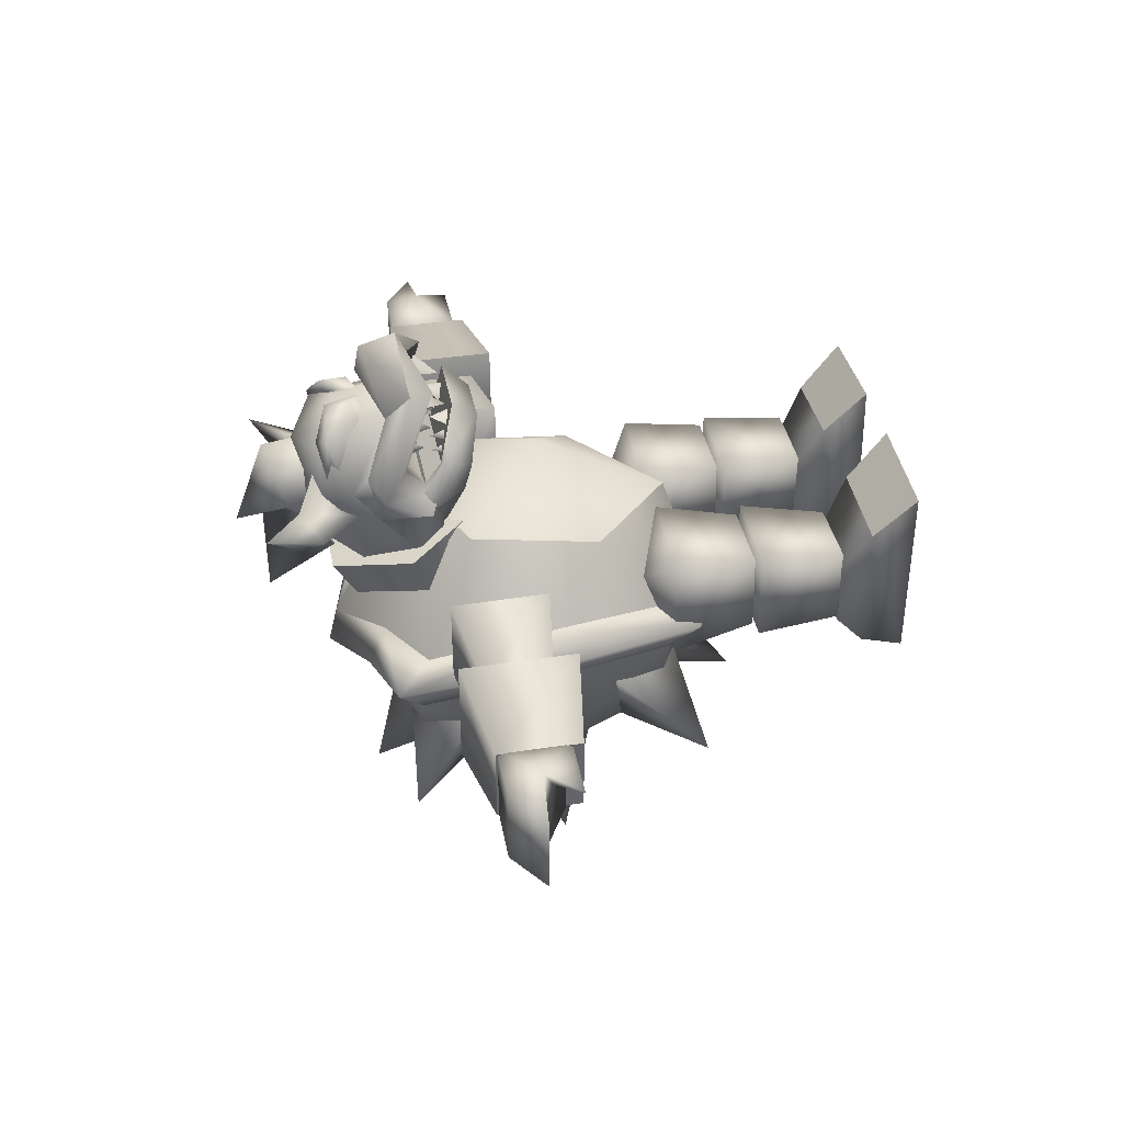
<metadata>
{"format":"obj","ext":"obj","renderer":"f3d","projection":"perspective","resolution":1024,"background":"white","views":[{"elev":37.7,"azim":-100.6,"up":"+Z"}]}
</metadata>
<code>
o Shape_IndexedFaceSet.010
v -0.9475 9.524 4.329
v 0.00447 9.957 4.697
v 0.9568 9.524 4.329
v -1.184 10.14 2.664
v 1.193 10.14 2.664
v 1.15 9.488 2.037
v -1.141 9.488 2.037
v -1.385 9.606 1.811
v -1.091 9.338 2.718
v -1.35 9.742 2.3
v -0.9089 8.778 2.45
v -0.8973 8.924 1.911
v -1.153 10 1.745
v 0.562 8.594 3.424
v 0.918 8.778 2.45
v 0.9103 9.4 2.596
v 1.359 9.742 2.3
v 1.1 9.742 2.3
v 0.9066 8.924 1.911
v -0.5527 8.594 3.424
v -0.7154 9.115 3.845
v -0.9012 9.4 2.596
v -1.091 9.742 2.3
v 0.7247 9.115 3.845
v 1.1 9.338 2.718
v 1.394 9.606 1.811
v 1.162 10 1.745
v 1.344 10.92 2.664
v 0.7788 10.47 3.698
v 1.201 10 4.409
v 0.00447 10.11 5.199
v -1.191 10 4.409
v -1.884 10.64 2.405
v -1.582 9.674 1.794
v 1.893 10.64 2.405
v 1.479 10.71 1.747
v 1.592 9.674 1.794
v -1.335 10.92 2.664
v -1.47 10.71 1.747
v -0.7695 10.47 3.698
v 0.00447 10.75 4.07
v 0.00447 10.95 4.422
f 8 9 10
f 11 8 12
f 13 8 10
f 14 11 15
f 16 17 18
f 11 19 15
f 12 19 11
f 20 21 9
f 9 21 22
f 13 10 23
f 16 24 25
f 10 9 22
f 14 15 25
f 16 25 17
f 25 15 26
f 21 20 14
f 25 24 14
f 27 18 17
f 19 26 15
f 20 11 14
f 17 26 27
f 17 25 26
f 24 21 14
f 9 11 20
f 22 23 10
f 8 11 9
f 28 29 30
f 31 32 1
f 33 34 7
f 3 30 31
f 35 36 28
f 28 30 35
f 37 36 35
f 35 30 3
f 33 32 38
f 6 37 35
f 1 32 33
f 38 39 33
f 32 40 38
f 33 39 34
f 1 2 31
f 3 31 2
f 5 6 35
f 35 3 5
f 33 7 4
f 4 1 33
f 41 42 29
f 40 42 41
o Shape_IndexedFaceSet.191
v 1.425 12.33 2.09
v 2.203 13.05 2.036
v 1.545 12.39 1.27
v 1.982 11.92 1.682
v 0.6704 11.96 2.523
v 1.232 11.1 1.738
v 0.504 11.97 1.171
v -1.973 11.92 1.682
v -2.194 13.05 2.036
v -1.536 12.39 1.27
v -1.416 12.33 2.09
v -0.4947 11.97 1.171
v -1.222 11.1 1.738
v -0.6611 11.96 2.523
f 43 44 45
f 45 44 46
f 43 47 48
f 46 44 43
f 47 43 45
f 48 49 45
f 45 46 48
f 48 46 43
f 50 51 52
f 45 49 47
f 53 51 50
f 52 51 53
f 52 54 55
f 55 56 53
f 53 50 55
f 52 53 56
f 56 54 52
f 55 50 52
o Shape_IndexedFaceSet.208
v 2.802 0.8208 0.9487
v 2.969 -0.01886 1.858
v 2.864 -0.02336 -1.96
v 0.88 0.8356 1.088
v 2.542 1.313 0.0681
v 1.106 1.325 0.1688
v 1.064 1.323 -1.289
v 0.803 0.8362 -1.684
v 0.6358 -0.01073 -1.804
v 2.5 1.315 -1.393
v 2.724 0.8253 -1.819
v 0.7446 -0.00623 2.018
f 57 58 59
f 60 57 61
f 62 63 64
f 64 65 60
f 66 67 64
f 61 57 67
f 61 66 63
f 59 65 64
f 61 62 60
f 59 58 68
f 68 60 65
f 59 67 57
f 67 66 61
f 64 60 62
f 64 67 59
f 64 63 66
f 68 65 59
f 63 62 61
o Shape_IndexedFaceSet.194
v -0.9475 9.524 4.329
v 0.00447 10.39 2.537
v 0.00447 9.957 4.697
v 0.9568 9.524 4.329
v -1.184 10.14 2.664
v 1.193 10.14 2.664
v 1.15 9.488 2.037
v -1.141 9.488 2.037
v 0.004472 13.56 1.105
v 0.004471 12.93 2.874
v 0.7943 12.51 1.817
v -0.4753 12.16 1.341
v 0.004471 11.72 3.052
v -0.785 12.51 1.817
v 0.4846 12.16 1.341
v 0.004472 13.02 1.47
v 0.004472 13 -0.651
v -0.3475 11.62 0.4449
v 0.3568 11.62 0.4449
v -0.6611 10.97 3.672
v -0.1231 10.92 3.933
v -0.4908 11.1 3.964
v -0.4445 11.63 3.967
v -1.118 11.68 3.48
v -0.932 11.88 3.429
v -1.292 11.73 2.742
v -0.963 11.24 3.43
v -1.133 11.61 3.004
v -1.199 11.48 2.87
v -0.4714 11.57 3.631
v 0.4999 11.1 3.964
v 0.1324 10.92 3.933
v 0.6704 10.97 3.672
v 0.4536 11.63 3.967
v 1.127 11.68 3.48
v 0.9723 11.24 3.43
v 0.9413 11.88 3.429
v 1.208 11.48 2.87
v 1.301 11.73 2.742
v 1.143 11.61 3.004
v 0.4807 11.57 3.631
v -1.091 9.742 2.3
v 1.1 9.742 2.3
v 1.162 10 1.745
v -0.9012 9.4 2.596
v 0.9103 9.4 2.596
v -1.153 10 1.745
v 0.7247 9.115 3.845
v -0.7154 9.115 3.845
f 69 70 71
f 72 71 70
f 73 70 69
f 74 70 75
f 70 73 76
f 70 74 72
f 75 70 76
f 77 78 79
f 80 81 82
f 78 82 81
f 78 81 79
f 83 79 81
f 80 84 85
f 77 82 78
f 85 84 83
f 80 85 86
f 82 84 80
f 87 85 83
f 82 77 84
f 83 84 79
f 85 87 86
f 77 79 84
f 88 89 90
f 91 90 89
f 92 90 91
f 92 88 90
f 93 92 91
f 94 92 93
f 95 88 92
f 96 92 94
f 97 95 92
f 98 91 89
f 97 92 96
f 94 93 98
f 93 91 98
f 99 100 101
f 100 99 102
f 102 99 103
f 99 101 103
f 103 101 104
f 102 103 105
f 103 104 106
f 105 103 107
f 108 103 106
f 107 103 108
f 109 102 105
f 100 102 109
f 109 105 107
f 110 111 112
f 110 113 114
f 114 111 110
f 112 115 110
f 116 114 117
f 117 114 113
o Shape_IndexedFaceSet.001
v -2.802 0.8208 0.9487
v -0.7446 -0.00623 2.018
v -0.88 0.8356 1.088
v -2.969 -0.01886 1.858
f 118 119 120
f 119 118 121
o Shape_IndexedFaceSet.187
v 0.7788 10.47 3.698
v 0.004471 11.42 3.898
v 0.00447 10.75 4.07
v -0.7695 10.47 3.698
v 1.363 11.23 2.36
v 1.038 11.81 3.317
v -1.029 11.81 3.317
v -1.354 11.23 2.36
v 1.023 11.85 1.336
v 0.004471 12.31 2.992
v 1.344 10.92 2.664
v -1.013 11.85 1.336
v 1.479 10.71 1.747
v -1.47 10.71 1.747
v -1.335 10.92 2.664
v -0.8973 8.924 1.911
v -0.8973 9.392 1.062
v 0.9066 9.392 1.062
v 1.162 10 1.745
v 1.394 9.606 1.811
v 0.9066 8.924 1.911
v -1.385 9.606 1.811
v -1.153 10 1.745
v -1.141 9.488 2.037
v -1.582 9.674 1.794
v -1.044 9.392 1.062
v -1.462 9.965 0.8522
v 0.004472 12.31 1.047
v 1.472 9.965 0.8522
v 1.073 11 0.4779
v 0.004472 11.56 0.2731
v -1.064 11 0.4779
v 1.054 9.392 1.062
v 1.592 9.674 1.794
v 1.15 9.488 2.037
f 122 123 124
f 124 123 125
f 126 127 122
f 125 128 129
f 127 130 131
f 130 127 126
f 126 122 132
f 131 123 127
f 129 128 133
f 126 132 134
f 128 123 131
f 131 133 128
f 135 136 129
f 136 125 129
f 123 122 127
f 128 125 123
f 137 138 139
f 140 141 139
f 141 142 139
f 143 144 138
f 138 137 143
f 139 142 137
f 145 146 147
f 146 148 147
f 133 131 149
f 149 131 130
f 126 150 151
f 152 149 151
f 133 149 153
f 126 134 150
f 148 146 135
f 153 148 129
f 151 130 126
f 130 151 149
f 129 133 153
f 152 153 149
f 135 129 148
f 154 155 156
f 154 150 155
f 155 150 134
o Shape_IndexedFaceSet.006
v -7.529 7.747 0.6242
v -7.494 7.739 -0.9275
v -7.506 9.411 -0.9359
v -7.506 9.411 -0.9359
v -7.529 7.747 0.6242
v -7.541 9.419 0.6158
f 157 158 159
f 160 161 162
o Shape_IndexedFaceSet.197
v 1.05 1.345 -1.263
v 1.009 1.34 0.3403
v 0.6547 3.049 0.4831
v 2.572 1.348 -1.239
v 0.7054 3.06 -1.376
v 2.536 1.347 0.3642
v 2.697 3.065 -1.348
v 2.646 3.058 0.5114
v 1.821 0.8984 -0.4067
v 1.648 3.33 -0.2348
f 163 164 165
f 166 163 167
f 168 166 169
f 164 168 170
f 166 168 171
f 171 168 164
f 164 163 171
f 163 166 171
f 165 167 163
f 167 169 166
f 169 170 168
f 170 165 164
f 172 169 167
f 172 170 169
f 172 165 170
f 172 167 165
o Shape_IndexedFaceSet.002
v -1.05 1.345 -1.263
v -0.6547 3.049 0.4831
v -1.009 1.34 0.3403
v -2.572 1.348 -1.239
v -0.7054 3.06 -1.376
v -2.536 1.347 0.3642
v -2.697 3.065 -1.348
v -2.646 3.058 0.5114
v -1.821 0.8984 -0.4067
v -1.648 3.33 -0.2348
f 173 174 175
f 176 177 173
f 178 179 176
f 175 180 178
f 176 181 178
f 181 175 178
f 175 181 173
f 173 181 176
f 174 173 177
f 177 176 179
f 179 178 180
f 180 175 174
f 182 177 179
f 182 179 180
f 182 180 174
f 182 174 177
o Shape_IndexedFaceSet.196
v 0.00447 10.95 4.422
v 0.00447 10.85 4.966
v 0.7788 10.47 3.698
v -0.7695 10.47 3.698
v -1.191 10 4.409
v 1.201 10 4.409
v 0.00447 10.11 5.199
f 183 184 185
f 184 186 187
f 188 184 189
f 189 184 187
f 188 185 184
f 186 184 183
o Shape_IndexedFaceSet.063
v 7.506 9.411 -0.9359
v 7.494 7.739 -0.9275
v 5.352 7.412 -1.199
v 5.419 9.776 0.9835
v 7.541 9.419 0.6158
v 5.402 7.423 0.9954
v 7.529 7.747 0.6242
v 5.369 9.765 -1.21
f 190 191 192
f 193 194 190
f 194 193 195
f 191 196 195
f 192 197 190
f 190 197 193
f 195 196 194
f 195 192 191
o Shape_IndexedFaceSet.189
v 7.529 7.747 0.6242
v 7.494 7.739 -0.9275
v 7.506 9.411 -0.9359
v 7.506 9.411 -0.9359
v 7.541 9.419 0.6158
v 7.529 7.747 0.6242
f 198 199 200
f 201 202 203
o Shape_IndexedFaceSet.202
v -2.302 7.391 -4.158
v -3.344 7.512 -1.301
v -2.956 10.21 -1.983
v 1.309 10.01 -4.302
v 2.312 7.391 -4.158
v 0.004471 7.306 -5.413
v -1.3 10.01 -4.302
v -2.333 4.896 -1.704
v 1.309 4.88 -3.946
v -1.3 4.88 -3.946
v 3.353 7.512 -1.301
v 2.343 4.896 -1.704
v 2.966 10.21 -1.983
v 0.00447 3.733 -2.08
v 0.004472 11.16 -2.519
v 1.89 10.39 -1.767
v -1.88 10.39 -1.767
f 204 205 206
f 207 208 209
f 210 207 209
f 211 205 204
f 204 210 209
f 212 213 209
f 213 204 209
f 214 215 208
f 206 210 204
f 207 216 208
f 204 213 211
f 208 212 209
f 217 213 212
f 215 217 212
f 211 213 217
f 214 208 216
f 212 208 215
f 216 218 219
f 207 210 218
f 206 218 210
f 218 216 207
f 218 206 220
o Shape_IndexedFaceSet.188
v 0.4497 9.053 3.616
v 0.593 9.56 3.524
v 0.2833 9.206 3.247
v 0.682 9.094 3.255
v 0.8098 9.291 2.775
v 0.7982 9.551 2.845
v 0.6471 9.329 2.852
v 0.6665 9.369 2.686
v 0.7788 9.206 3.04
v 0.7284 9.587 3.141
v 0.535 9.237 3.153
v 0.5542 9.298 2.911
v -0.274 9.206 3.247
v -0.5837 9.56 3.524
v -0.4404 9.053 3.616
v -0.6729 9.094 3.255
v -0.6378 9.329 2.852
v -0.7889 9.551 2.845
v -0.8005 9.291 2.775
v -0.6574 9.369 2.686
v -0.5257 9.237 3.153
v -0.7191 9.587 3.141
v -0.7695 9.206 3.04
v -0.5449 9.298 2.911
v -0.9242 9.827 3.941
v -0.5643 9.224 3.78
v -0.6958 9.687 4.202
v -0.5139 9.897 3.822
v -0.9747 9.946 3.46
v -0.6958 9.542 3.331
v -0.7309 9.912 3.586
v -1.052 10.06 3.062
v -0.847 9.701 2.974
v -0.8701 10.01 3.147
v -0.7656 9.968 3.25
v 0.5232 9.897 3.822
v 0.5736 9.224 3.78
v 0.7051 9.687 4.202
v -0.8973 10.15 2.823
v 0.7402 9.912 3.586
v 0.7051 9.542 3.331
v 0.984 9.946 3.46
v 0.9335 9.827 3.941
v 0.8793 10.01 3.147
v 0.8564 9.701 2.974
v 1.061 10.06 3.062
v 0.7749 9.968 3.25
v 0.9066 10.15 2.823
f 221 222 223
f 224 222 221
f 225 226 227
f 228 226 225
f 229 230 231
f 232 230 229
f 233 234 235
f 235 234 236
f 237 238 239
f 239 238 240
f 241 242 243
f 243 242 244
f 245 246 247
f 247 246 248
f 249 250 251
f 252 253 254
f 255 250 249
f 256 257 258
f 259 253 252
f 260 261 262
f 258 257 263
f 264 265 266
f 262 261 267
f 266 265 268
o Shape_IndexedFaceSet.000
v -2.802 0.8208 0.9487
v -2.864 -0.02336 -1.96
v -2.969 -0.01886 1.858
v -0.88 0.8356 1.088
v -2.542 1.313 0.0681
v -1.106 1.325 0.1688
v -0.803 0.8362 -1.684
v -1.064 1.323 -1.289
v -0.6358 -0.01073 -1.804
v -2.5 1.315 -1.393
v -2.724 0.8253 -1.819
v -0.7446 -0.00623 2.018
f 269 270 271
f 272 273 269
f 274 275 276
f 275 272 277
f 278 275 279
f 273 279 269
f 273 276 278
f 270 275 277
f 273 272 274
f 270 280 271
f 280 277 272
f 270 269 279
f 279 273 278
f 275 274 272
f 275 270 279
f 275 278 276
f 280 270 277
f 276 273 274
o Shape_IndexedFaceSet.207
v 2.687 10.02 -1.026
v 3.508 10.75 -1.222
v 1.89 10.81 -0.6874
v 1.89 11.17 -1.549
v 2.966 10.21 -1.983
v 1.89 10.39 -1.767
v 0.004472 11.16 -2.519
v 0.004472 11.84 -2.338
v 0.004472 11.66 -1.588
v -1.88 10.81 -0.6874
v -3.498 10.75 -1.222
v -2.678 10.02 -1.026
v -1.88 11.17 -1.549
v -1.88 10.39 -1.767
v -2.956 10.21 -1.983
v 3.14 7.605 -0.2536
v 3.848 7.62 -0.6393
v -3.131 7.605 -0.2536
v -3.839 7.62 -0.6393
v 2.76 4.356 -0.9538
v 3.353 7.512 -1.301
v -3.344 7.512 -1.301
v -2.333 4.896 -1.704
v 0.00447 3.733 -2.08
v 0.004469 2.792 -1.75
v 2.343 4.896 -1.704
v -2.751 4.356 -0.9538
v -2.186 5.122 -0.72
v 0.00447 3.898 -1.221
v 2.195 5.122 -0.72
f 281 282 283
f 283 282 284
f 285 286 284
f 284 282 285
f 287 288 286
f 288 284 286
f 289 283 284
f 288 289 284
f 290 291 292
f 293 291 290
f 293 294 295
f 295 291 293
f 294 288 287
f 294 293 288
f 293 290 289
f 293 289 288
f 282 296 297
f 296 282 281
f 298 291 299
f 291 298 292
f 297 300 301
f 299 291 302
f 303 304 305
f 300 305 306
f 297 296 300
f 298 307 308
f 308 307 309
f 310 309 300
f 310 300 296
f 307 298 299
f 305 309 307
f 305 300 309
f 304 306 305
f 306 301 300
f 302 307 299
f 305 307 303
f 307 302 303
f 295 302 291
f 301 285 282
f 289 281 283
f 282 297 301
f 292 289 290
o Shape_IndexedFaceSet.192
v 3.317 7.617 -0.9583
v 3.341 9.607 -0.9787
v 5.335 7.905 -0.7112
v 3.378 9.625 0.8749
v 5.377 9.288 0.548
v 5.351 9.275 -0.7252
v 3.354 7.636 0.8953
v 5.36 7.918 0.562
f 311 312 313
f 314 315 316
f 315 314 317
f 317 311 318
f 316 313 312
f 316 312 314
f 317 318 315
f 313 318 311
o Shape_IndexedFaceSet.205
v 8.525 9.361 -1.066
v 7.29 9.37 -0.8947
v 7.323 9.377 0.5679
v 8.564 9.369 0.656
v 9.465 8.766 0.6307
v 9.427 8.758 -1.049
v 8.384 8.668 -1.257
v 8.788 7.966 0.5686
v 8.432 8.678 0.848
v 7.313 7.949 0.5751
v 7.28 7.942 -0.8876
v 7.892 8.395 0.02156
f 319 320 321
f 321 322 319
f 319 323 324
f 319 322 323
f 325 319 324
f 326 327 328
f 320 329 328
f 322 327 323
f 328 329 325
f 320 325 329
f 324 323 325
f 328 321 320
f 319 325 320
f 327 325 323
f 321 328 327
f 327 322 321
f 325 330 328
f 325 327 330
f 326 330 327
f 330 326 328
o Shape_IndexedFaceSet.003
v -7.506 9.411 -0.9359
v -5.352 7.412 -1.199
v -7.494 7.739 -0.9275
v -5.419 9.776 0.9835
v -7.541 9.419 0.6158
v -5.402 7.423 0.9954
v -7.529 7.747 0.6242
v -5.369 9.765 -1.21
f 331 332 333
f 334 331 335
f 335 336 334
f 333 336 337
f 332 331 338
f 331 334 338
f 336 335 337
f 336 333 332
o Shape_IndexedFaceSet.062
v 2.373 8.386 -0.02178
v 3.354 7.636 0.8953
v 3.378 9.625 0.8749
v 3.317 7.617 -0.9583
v 3.341 9.607 -0.9787
v 5.36 7.918 0.562
v 5.335 7.905 -0.7112
v 5.351 9.275 -0.7252
v 5.377 9.288 0.548
f 339 340 341
f 339 342 340
f 342 339 343
f 339 341 343
f 344 345 346
f 346 347 344
o Shape_IndexedFaceSet.199
v 0.004472 10.42 -3.477
v 0.004473 10.95 -5.856
v -0.8779 9.156 -4.472
v 0.887 9.156 -4.472
v -0.9205 6.197 -4.522
v 0.004471 6.444 -7.148
v 0.9299 6.197 -4.522
v 0.004471 7.888 -4.812
v 0.00447 5.455 -3.991
v 0.00447 2.968 -4.373
v -0.8779 4.43 -2.707
v 0.887 4.43 -2.707
v 1.34 4.576 -2.541
v 3.372 4.218 -3.795
v 2.513 6.067 -2.364
v 1.564 5.85 -4.029
v 1.746 8.803 -4.179
v 3.531 10.47 -4.156
v 2.61 8.847 -2.454
v 1.441 10.28 -2.965
v 1.727 8.389 -4.145
v 3.608 7.354 -5.275
v 1.646 6.433 -4.173
v 2.765 7.319 -2.913
v -2.504 6.067 -2.364
v -3.363 4.218 -3.795
v -1.331 4.576 -2.541
v -1.555 5.85 -4.029
v -1.737 8.803 -4.179
v -3.522 10.47 -4.156
v -1.431 10.28 -2.965
v -2.6 8.847 -2.454
v -2.755 7.319 -2.913
v -3.599 7.354 -5.275
v -1.637 6.433 -4.173
v -1.718 8.389 -4.145
f 348 349 350
f 350 349 351
f 352 353 354
f 351 349 348
f 354 353 355
f 355 353 352
f 356 357 358
f 358 357 359
f 360 361 362
f 359 357 356
f 362 361 363
f 363 361 360
f 364 365 366
f 366 365 367
f 367 365 364
f 368 369 370
f 370 369 371
f 372 373 374
f 371 369 368
f 375 373 372
f 374 373 375
f 376 377 378
f 379 377 376
f 380 381 382
f 378 377 379
f 383 381 380
f 382 381 383
o Shape_IndexedFaceSet.009
v -0.8912 3.167 -1.208
v -0.5356 4.85 0.6118
v -0.8817 3.183 0.425
v -2.521 3.17 -1.203
v -0.5501 4.825 -1.618
v -2.508 3.186 0.4343
v -2.63 4.829 -1.609
v -2.619 4.854 0.6202
v -1.712 2.997 -0.4629
v -1.525 5.665 -0.5137
f 384 385 386
f 387 388 384
f 389 390 387
f 386 391 389
f 387 392 389
f 392 386 389
f 386 392 384
f 384 392 387
f 385 384 388
f 388 387 390
f 390 389 391
f 391 386 385
f 393 388 390
f 393 390 391
f 393 391 385
f 393 385 388
o Shape_IndexedFaceSet.206
v 0.9568 11.72 0.3258
v 0.8678 11.24 -0.4876
v -0.8585 11.24 -0.4876
v 1.909 10.17 0.8952
v 1.735 9.83 0.02678
v -1.9 10.17 0.8952
v -1.726 9.83 0.02678
v -0.8585 8.416 0.5459
v -0.9475 11.72 0.3258
v 0.9568 8.614 1.464
v 0.8678 8.416 0.5459
v -0.9475 8.614 1.464
f 394 395 396
f 397 398 395
f 399 400 401
f 402 396 400
f 403 404 398
f 405 401 404
f 396 402 394
f 395 394 397
f 401 405 399
f 400 399 402
f 398 397 403
f 404 403 405
o Shape_IndexedFaceSet.008
v -3.317 7.617 -0.9583
v -5.335 7.905 -0.7112
v -3.341 9.607 -0.9787
v -3.378 9.625 0.8749
v -5.351 9.275 -0.7252
v -5.377 9.288 0.548
v -3.354 7.636 0.8953
v -5.36 7.918 0.562
f 406 407 408
f 409 410 411
f 411 412 409
f 412 413 406
f 410 408 407
f 410 409 408
f 412 411 413
f 407 406 413
o Shape_IndexedFaceSet.209
v 2.802 0.8208 0.9487
v 0.88 0.8356 1.088
v 0.7446 -0.00623 2.018
v 2.969 -0.01886 1.858
f 414 415 416
f 416 417 414
o Shape_IndexedFaceSet.212
v 0.9568 11.72 0.3258
v -0.9475 11.72 0.3258
v -0.9475 8.614 1.464
v -1.9 10.17 0.8952
v 1.735 9.83 0.02678
v 0.8678 8.416 0.5459
v 0.8678 11.24 -0.4876
v 1.909 10.17 0.8952
v 0.9568 8.614 1.464
v -0.8585 8.416 0.5459
v -1.726 9.83 0.02678
v -0.8585 11.24 -0.4876
f 418 419 420
f 421 420 419
f 422 423 424
f 425 418 426
f 427 428 429
f 429 424 423
f 423 427 429
f 420 426 418
o Shape_IndexedFaceSet.186
v 0.004471 10.87 0.08275
v -1.784 8.958 1.265
v 0.00447 9.691 1.159
v 1.793 8.958 1.265
v -2.678 10.02 -1.026
v 2.687 10.02 -1.026
v 1.94 6.322 0.9359
v 3.14 7.605 -0.2536
v -3.131 7.605 -0.2536
v -1.931 6.322 0.9359
v -2.186 5.122 -0.72
v 0.004469 4.591 0.8237
v 0.00447 3.898 -1.221
v 2.195 5.122 -0.72
v 0.004472 11.66 -1.588
f 430 431 432
f 433 430 432
f 431 430 434
f 430 433 435
f 436 437 433
f 431 434 438
f 435 433 437
f 438 439 431
f 439 440 441
f 441 442 443
f 439 438 440
f 443 437 436
f 442 441 440
f 443 436 441
f 434 430 444
f 435 444 430
o Shape_IndexedFaceSet.007
v -8.525 9.361 -1.066
v -7.323 9.377 0.5679
v -7.29 9.37 -0.8947
v -8.564 9.369 0.656
v -9.427 8.758 -1.049
v -9.465 8.766 0.6307
v -8.384 8.668 -1.257
v -8.788 7.966 0.5686
v -7.313 7.949 0.5751
v -8.432 8.678 0.848
v -7.28 7.942 -0.8876
v -7.892 8.395 0.02156
f 445 446 447
f 446 445 448
f 445 449 450
f 445 450 448
f 451 449 445
f 452 453 454
f 447 453 455
f 448 450 454
f 453 451 455
f 447 455 451
f 449 451 450
f 453 447 446
f 445 447 451
f 454 450 451
f 446 454 453
f 454 446 448
f 451 453 456
f 451 456 454
f 452 454 456
f 456 453 452
o Shape_IndexedFaceSet.005
v -4.801 8.598 -0.09624
v -5.402 7.423 0.9954
v -5.419 9.776 0.9835
v -5.352 7.412 -1.199
v -5.369 9.765 -1.21
f 457 458 459
f 457 460 458
f 460 457 461
f 457 459 461
o Shape_IndexedFaceSet.201
v 0.00447 3.97 -2.283
v 0.004469 2.853 -2.728
v -0.4753 2.541 -1.904
v 0.7866 4.038 -1.106
v 0.4846 2.541 -1.904
v 0.004468 1.764 -3.377
v -0.7772 4.038 -1.106
f 462 463 464
f 465 466 463
f 466 467 463
f 468 464 466
f 464 467 466
f 463 467 464
f 464 468 462
f 463 462 465
f 466 465 468
o Shape_IndexedFaceSet.211
v 4.801 8.598 -0.09624
v 5.402 7.423 0.9954
v 5.419 9.776 0.9835
v 5.352 7.412 -1.199
v 5.369 9.765 -1.21
f 469 470 471
f 469 472 470
f 472 469 473
f 469 471 473
o Shape_IndexedFaceSet.195
v 0.8912 3.167 -1.208
v 0.8817 3.183 0.425
v 0.5356 4.85 0.6118
v 2.521 3.17 -1.203
v 0.5501 4.825 -1.618
v 2.508 3.186 0.4343
v 2.63 4.829 -1.609
v 2.619 4.854 0.6202
v 1.712 2.997 -0.4629
v 1.525 5.665 -0.5137
f 474 475 476
f 477 474 478
f 479 477 480
f 475 479 481
f 477 479 482
f 482 479 475
f 475 474 482
f 474 477 482
f 476 478 474
f 478 480 477
f 480 481 479
f 481 476 475
f 483 480 478
f 483 481 480
f 483 476 481
f 483 478 476
o Shape_IndexedFaceSet.204
v 0.00447 7.332 2.29
v -1.784 8.958 1.265
v -1.931 6.322 0.9359
v 0.00447 9.691 1.159
v 1.793 8.958 1.265
v 1.94 6.322 0.9359
v 0.004469 4.591 0.8237
f 484 485 486
f 485 484 487
f 487 484 488
f 489 484 490
f 490 484 486
f 489 488 484
o Shape_IndexedFaceSet.004
v -2.373 8.386 -0.02178
v -3.378 9.625 0.8749
v -3.354 7.636 0.8953
v -3.317 7.617 -0.9583
v -3.341 9.607 -0.9787
v -5.36 7.918 0.562
v -5.351 9.275 -0.7252
v -5.335 7.905 -0.7112
v -5.377 9.288 0.548
f 491 492 493
f 491 493 494
f 494 495 491
f 491 495 492
f 496 497 498
f 497 496 499

</code>
